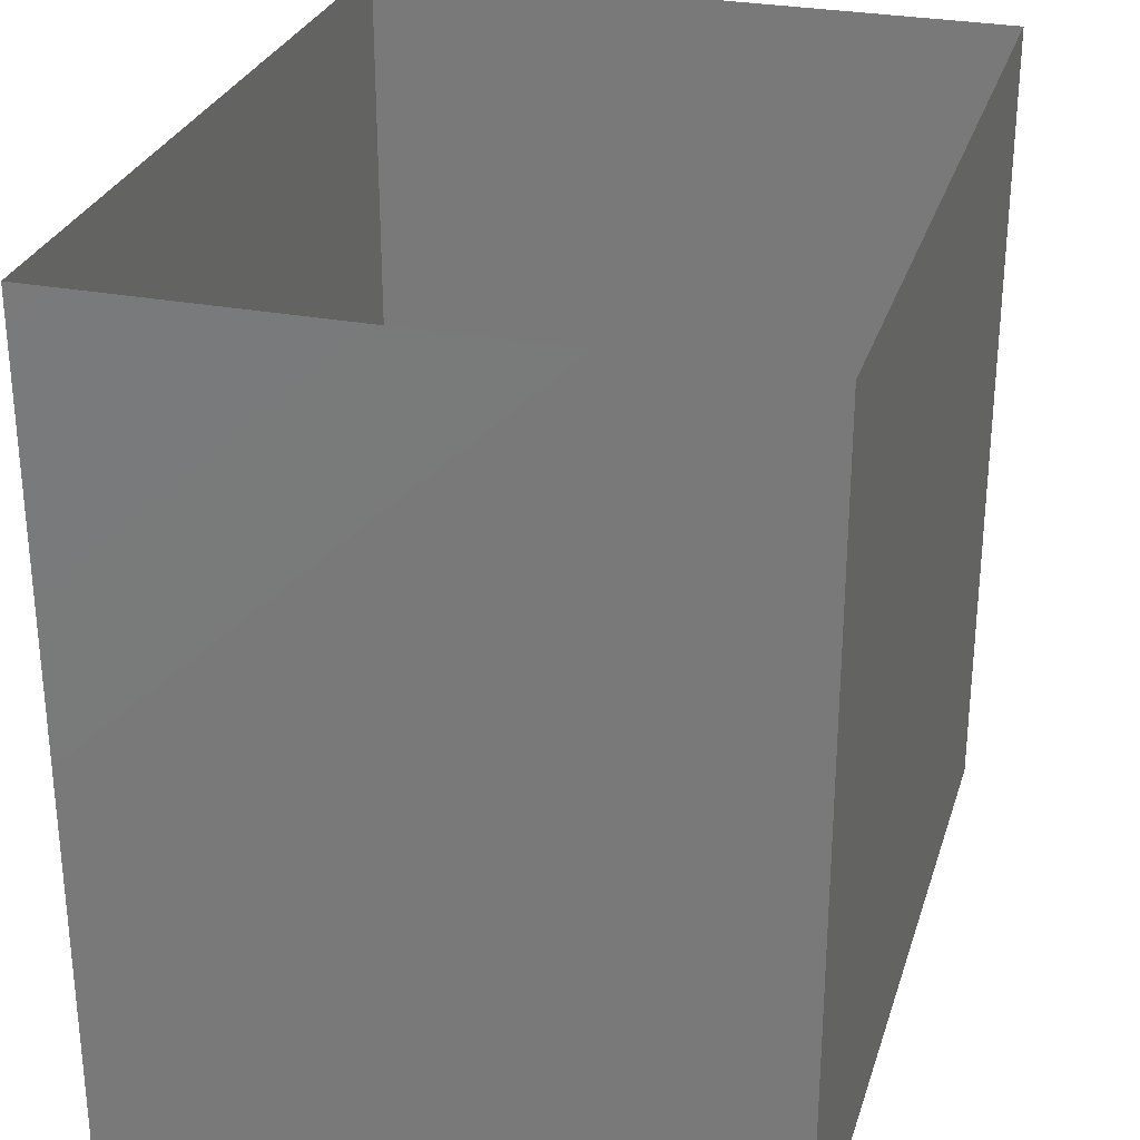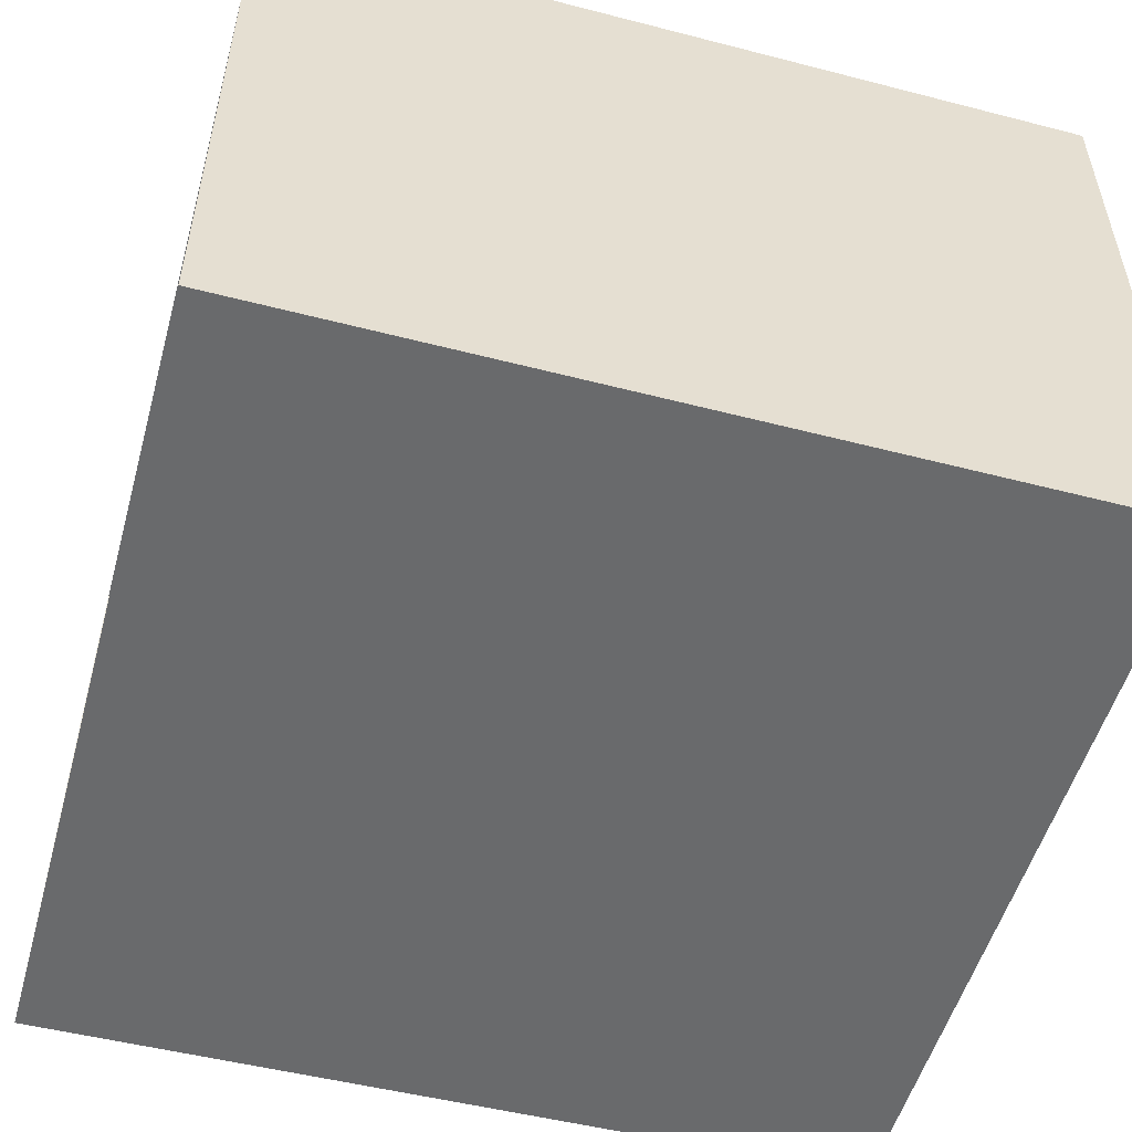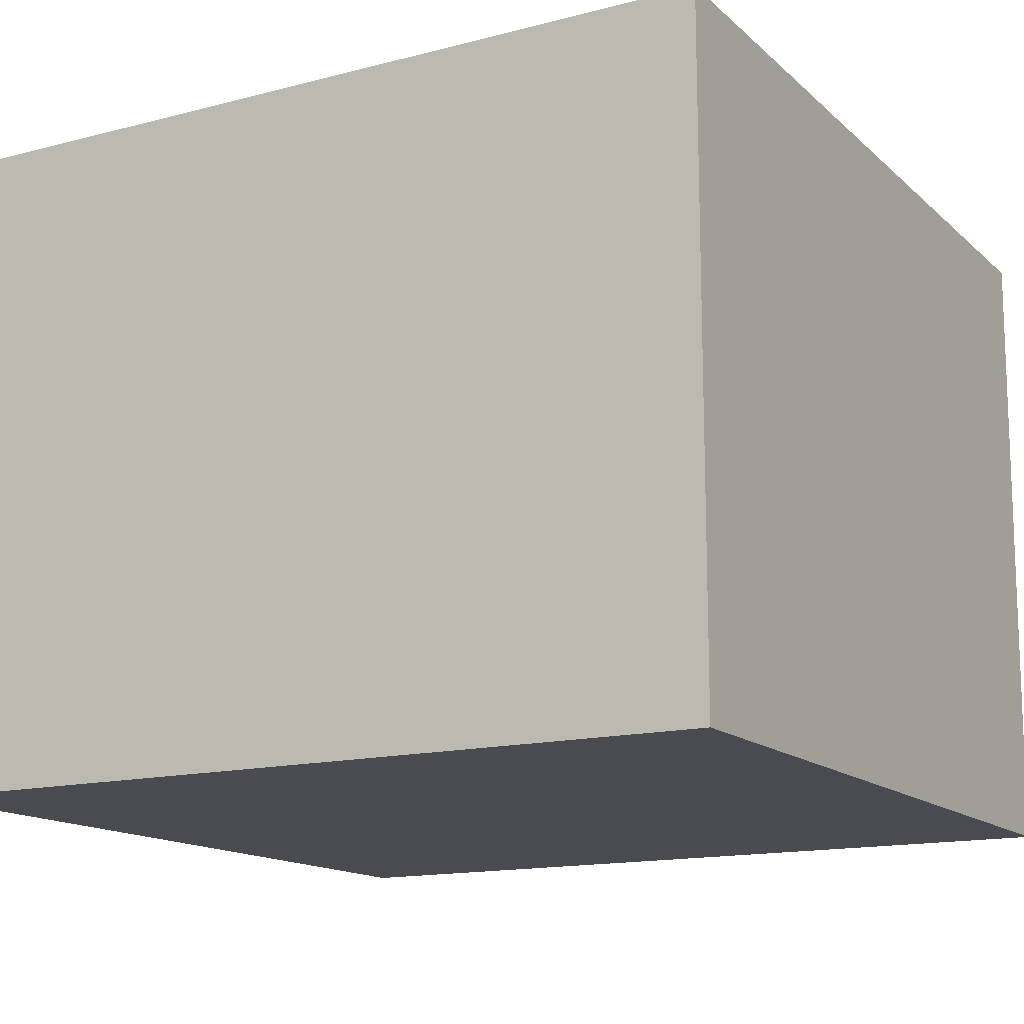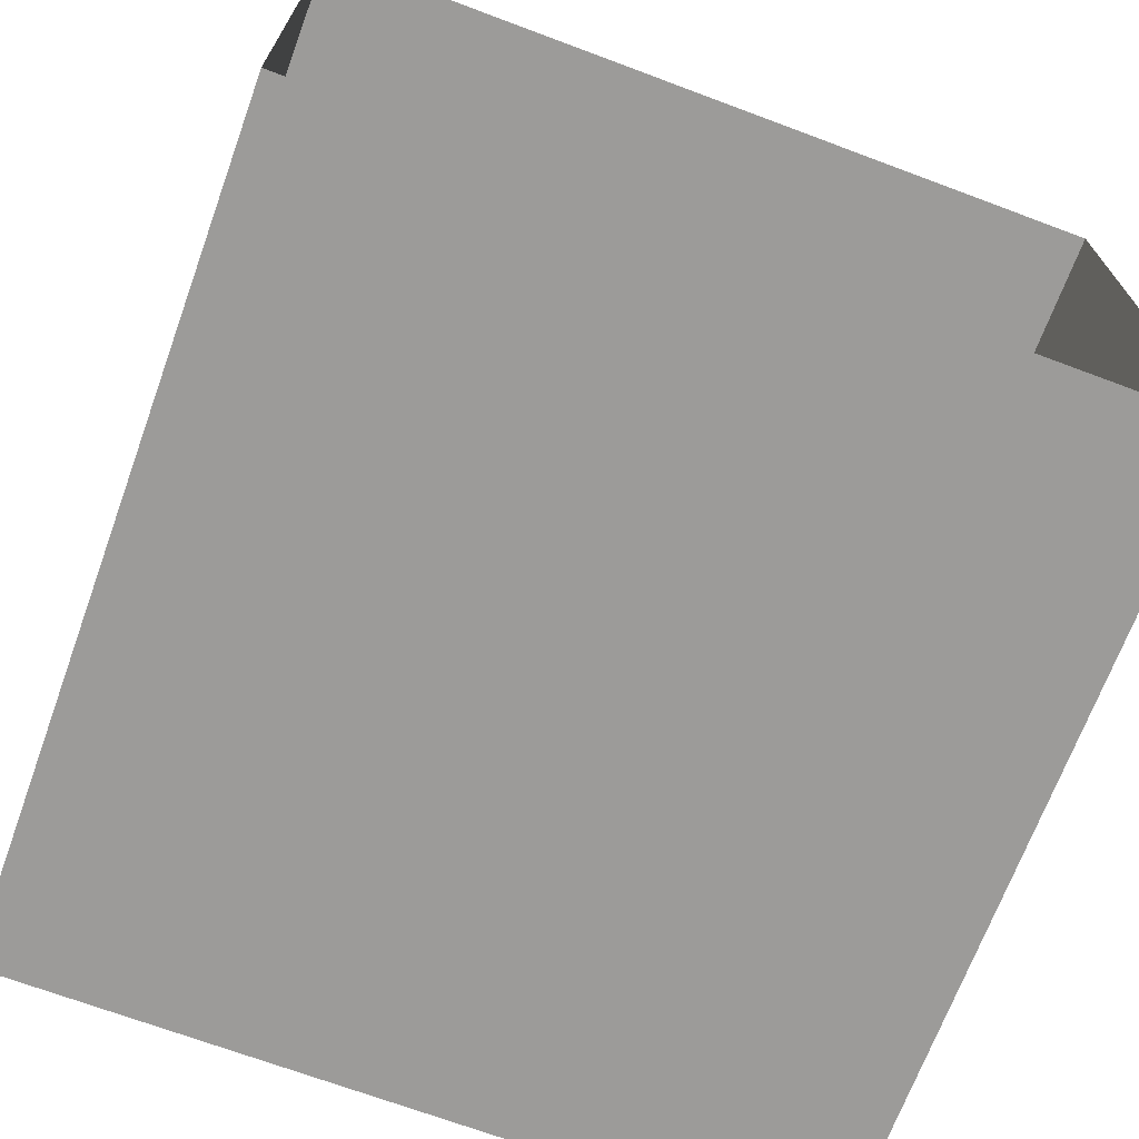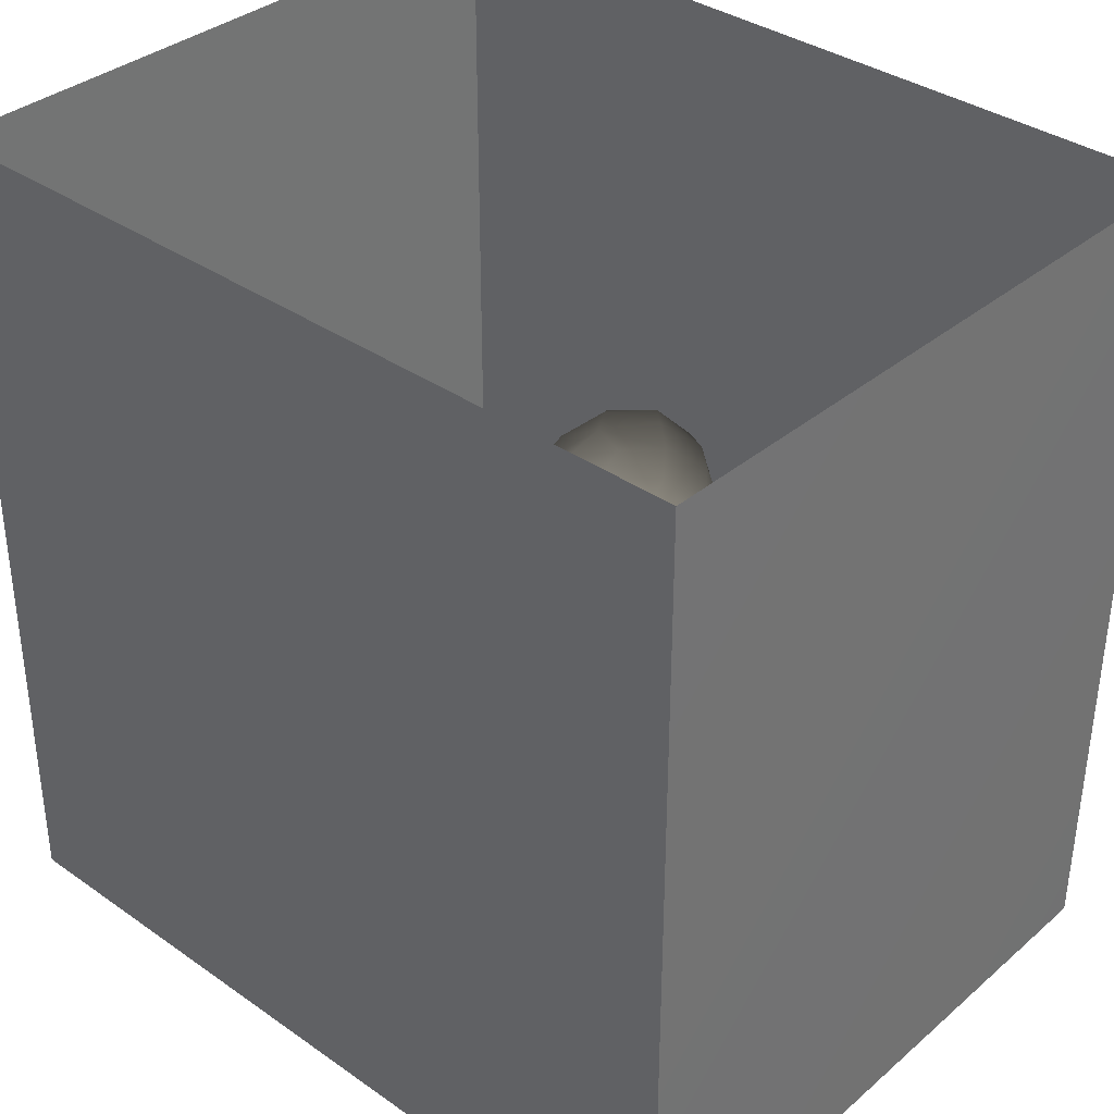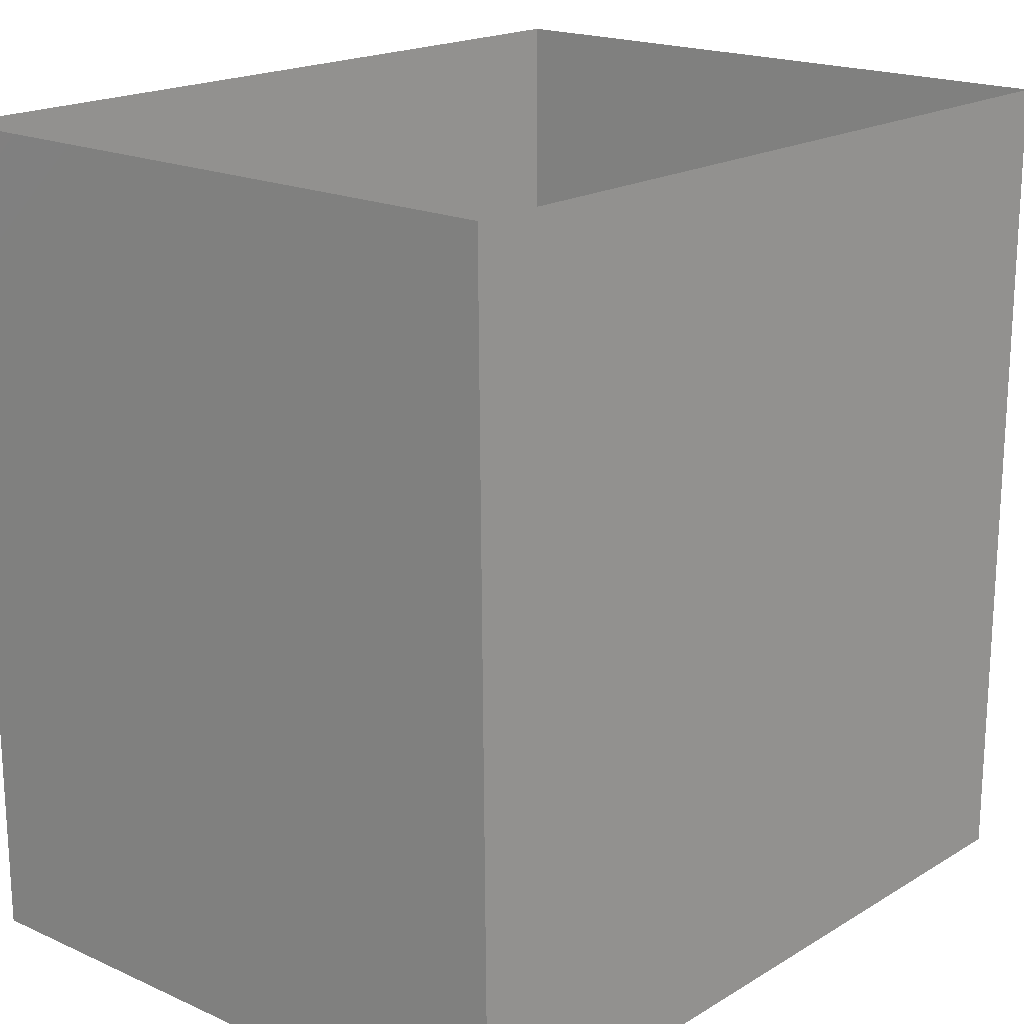
<metadata>
{"format":"obj","ext":"obj","renderer":"f3d","projection":"perspective","resolution":1024,"background":"white","views":[{"elev":28.7,"azim":-73.9,"up":"+Z"},{"elev":-52.9,"azim":74.5,"up":"+Y"},{"elev":-14.6,"azim":119.4,"up":"+Y"},{"elev":-69.8,"azim":-20.5,"up":"+Y"},{"elev":35.6,"azim":-137.3,"up":"+Z"},{"elev":18.8,"azim":-48.6,"up":"+Z"}]}
</metadata>
<code>
v 0.05605 0.4146 0.1054
v 0.1045 0.4807 0.0523
v 0.09546 0.4704 0.1471
v 0.03647 0.4259 0.02606
v 0.05537 0.4892 -0.02348
v 0.1122 0.5684 0.009889
v 0.0116 0.4336 0.1888
v 0.1281 0.5458 0.1129
v -0.03822 0.3959 0.08546
v -0.04687 0.4449 -0.02286
v -0.08732 0.4255 0.1701
v 0.07102 0.5335 0.2177
v -0.1398 0.4298 0.06662
v -0.04883 0.4979 0.251
v 0.003059 0.5561 -0.0874
v 0.1226 0.6547 0.1359
v -0.1687 0.4794 0.1955
v -0.1432 0.4959 -0.05448
v -0.1248 0.5757 0.2861
v 0.09035 0.6652 -0.03212
v 0.01367 0.6105 0.2723
v -0.1197 0.5966 -0.1269
v -0.004998 0.6758 -0.119
v 0.05348 0.7777 -0.056
v 0.1051 0.748 0.0477
v 0.05349 0.7131 0.238
v 0.09142 0.7675 0.1474
v 0.02659 0.821 0.2246
v -0.05998 0.7104 0.3056
v -0.2408 0.5691 -0.07077
v -0.2481 0.5568 0.2155
v -0.2482 0.5015 0.0677
v -0.03893 0.7885 -0.1357
v 0.06397 0.8609 0.0755
v -0.3223 0.5833 0.01674
v -0.2236 0.675 -0.1448
v -0.1076 0.6995 -0.1572
v -0.2095 0.6561 0.2969
v -0.3231 0.5792 0.1254
v 0.008787 0.8858 -0.05921
v -0.1646 0.7831 -0.1753
v -0.1646 0.765 0.3223
v 0.004835 0.9667 0.048
v -0.3982 0.6667 0.07475
v -0.3358 0.6616 -0.07185
v -0.001812 0.9307 0.1809
v -0.2851 0.7508 0.2972
v -0.07203 0.8456 0.2913
v -0.3281 0.6521 0.2208
v -0.09396 0.8903 -0.1473
v -0.3121 0.791 -0.1548
v -0.05569 0.9891 -0.06685
v -0.3995 0.7607 0.2167
v -0.417 0.7519 -0.04706
v -0.05944 1.037 0.1457
v -0.112 0.9756 0.2605
v -0.2032 0.8712 0.3188
v -0.2061 0.8832 -0.1802
v -0.06006 1.053 0.02766
v -0.1667 0.9914 -0.1482
v -0.4745 0.8006 0.07126
v -0.3415 0.8674 0.2927
v -0.131 1.09 -0.05528
v -0.2499 0.9849 0.2992
v -0.1667 1.089 0.2184
v -0.127 1.13 0.08237
v -0.2971 0.9432 -0.1748
v -0.2398 1.087 -0.1304
v -0.3122 1.098 0.2616
v -0.378 0.9786 0.2785
v -0.3678 1.038 -0.1503
v -0.4556 0.8888 0.2116
v -0.5205 0.9239 0.08953
v -0.3379 1.171 -0.09944
v -0.2115 1.181 -0.019
v -0.2336 1.189 0.1539
v -0.475 1.044 0.2141
v -0.4516 0.9017 -0.09383
v -0.3798 1.2 0.1948
v -0.4641 1.078 -0.09951
v -0.5259 1 -0.01675
v -0.5438 1.044 0.09267
v -0.3209 1.256 0.0409
v -0.4561 1.218 -0.03884
v -0.5379 1.108 0.002127
v -0.519 1.163 0.1286
v -0.4277 1.262 0.09961
v -0.0282 0.5906 0.09106
v -0.1611 0.7582 0.07199
v -0.3925 1.108 0.07059
v -0.301 0.9636 -0.06256
v -0.3949 1.015 -0.02819
v -0.2736 1.057 0.1693
v -0.399 0.966 0.08276
v -0.2598 1.042 0.036
v -0.1363 0.9596 0.06756
v -0.3214 0.8541 0.06587
v -0.2283 0.9667 0.1661
v -0.3274 1.08 -0.05292
v -0.2032 0.9037 -0.05714
g leftSphere
f 75 76 66
f 77 82 73
f 46 43 55
f 72 77 73
f 43 59 55
f 77 86 82
f 53 44 49
f 8 12 3
f 3 12 7
f 2 8 3
f 74 84 83
f 74 68 71
f 79 87 86
f 2 4 5
f 38 47 49
f 76 83 79
f 50 58 60
f 46 34 43
f 30 22 18
f 75 66 63
f 20 25 16
f 6 15 20
f 52 50 60
f 2 3 1
f 36 45 51
f 66 55 59
f 16 26 21
f 16 25 27
f 50 52 40
f 13 10 9
f 24 25 20
f 44 39 49
f 14 19 17
f 24 23 33
f 31 19 38
f 22 15 18
f 43 34 40
f 31 39 32
f 16 8 6
f 21 26 29
f 57 56 64
f 47 62 53
f 3 7 1
f 29 48 42
f 30 45 36
f 76 69 65
f 28 34 46
f 17 11 14
f 46 56 48
f 84 80 85
f 43 52 59
f 77 69 79
f 56 55 65
f 67 51 78
f 75 83 76
f 17 32 13
f 48 28 46
f 6 8 2
f 79 69 76
f 44 45 35
f 5 6 2
f 16 12 8
f 58 41 51
f 21 12 16
f 48 56 57
f 58 51 67
f 23 15 22
f 27 34 28
f 73 81 78
f 14 12 21
f 10 15 5
f 80 84 74
f 29 19 21
f 70 77 72
f 24 34 25
f 28 26 27
f 49 39 31
f 40 33 50
f 83 84 87
f 5 15 6
f 17 19 31
f 38 29 42
f 49 47 53
f 68 67 71
f 9 11 13
f 42 47 38
f 65 66 76
f 1 4 2
f 85 81 82
f 68 60 67
f 16 6 20
f 79 86 77
f 13 11 17
f 86 85 82
f 39 44 35
f 64 56 65
f 78 61 73
f 79 83 87
f 54 61 78
f 87 84 86
f 73 61 72
f 84 85 86
f 48 57 42
f 59 63 66
f 25 34 27
f 14 11 7
f 28 48 29
f 29 26 28
f 51 54 78
f 70 62 64
f 20 23 24
f 54 45 44
f 32 30 18
f 74 75 68
f 71 80 74
f 65 55 66
f 74 83 75
f 56 46 55
f 53 72 61
f 71 78 80
f 62 47 57
f 71 67 78
f 58 67 60
f 80 81 85
f 13 18 10
f 59 52 63
f 21 19 14
f 44 53 61
f 9 4 1
f 77 70 69
f 37 23 22
f 1 7 9
f 5 4 10
f 62 57 64
f 80 78 81
f 33 23 37
f 40 34 24
f 32 18 13
f 50 41 58
f 75 63 68
f 37 41 33
f 10 4 9
f 7 11 9
f 63 52 60
f 57 47 42
f 49 31 38
f 35 32 39
f 31 32 17
f 73 82 81
f 30 32 35
f 20 15 23
f 27 26 16
f 35 45 30
f 36 37 22
f 7 12 14
f 36 41 37
f 18 15 10
f 70 64 69
f 33 41 50
f 54 44 61
f 24 33 40
f 51 45 54
f 40 52 43
f 38 19 29
f 51 41 36
f 72 62 70
f 22 30 36
f 53 62 72
f 69 64 65
f 63 60 68
v -0.5875 0.25 0
v -0.3375 0.25 0
v -0.3639 0.3618 0
v -0.3563 0.2986 0.08187
v -0.3653 0.3047 -0.1006
v -0.4035 0.3998 -0.07876
v -0.4327 0.4461 0.009191
v -0.3639 0.1884 0.09343
v -0.4106 0.388 0.1104
v -0.3675 0.1916 -0.1033
v -0.3585 0.1498 -8.755e-05
v -0.4211 0.2517 -0.1866
v -0.4442 0.3644 -0.1699
v -0.4851 0.4553 -0.09934
v -0.4094 0.2741 0.1738
v -0.5273 0.4926 -0.006295
v -0.4427 0.1371 -0.1697
v -0.436 0.1464 0.1697
v -0.5119 0.4644 0.104
v -0.4147 0.08009 0.06147
v -0.5002 0.3742 0.1986
v -0.4134 0.0815 -0.06174
v -0.5965 0.4833 -0.08926
v -0.5029 0.1961 -0.229
v -0.5492 0.415 -0.1838
v -0.5182 0.3029 -0.2343
v -0.5068 0.2362 0.2362
v -0.5332 0.122 0.2078
v -0.5008 0.04827 -0.1195
v -0.6272 0.4944 0.03432
v -0.5147 0.0433 0.1203
v -0.5564 0.1021 -0.1991
v -0.6521 0.4311 -0.1598
v -0.502 0.01518 -0.007365
v -0.6067 0.3224 0.2385
v -0.7093 0.4586 -0.06459
v -0.6208 0.4404 0.1585
v -0.6098 0.2073 -0.2453
v -0.6151 0.1857 0.24
v -0.6041 0.02082 -0.0985
v -0.738 0.44 0.06104
v -0.6256 0.06837 0.1675
v -0.6395 0.3351 -0.2293
v -0.7003 0.2569 0.223
v -0.7983 0.3769 -0.04453
v -0.7289 0.364 0.1717
v -0.6823 0.1056 -0.1807
v -0.6181 0.005694 0.04337
v -0.7402 0.3706 -0.157
v -0.7259 0.2395 -0.2079
v -0.7161 0.1473 0.1882
v -0.8113 0.3382 0.06798
v -0.7263 0.04958 -0.05535
v -0.7281 0.0603 0.08217
v -0.7816 0.2498 0.1576
v -0.7904 0.1614 -0.1161
v -0.8002 0.2782 -0.1284
v -0.789 0.147 0.1063
v -0.835 0.2508 -0.03502
v -0.806 0.1284 0.0009649
v -0.8277 0.222 0.06329
g rightSphere
f 160 161 159
f 159 161 152
f 156 160 159
f 134 120 131
f 153 156 147
f 155 158 151
f 139 128 127
f 116 123 130
f 112 117 124
f 150 149 143
f 126 112 124
f 139 127 135
f 152 155 146
f 120 111 108
f 110 105 102
f 132 117 129
f 138 126 124
f 106 105 113
f 127 128 118
f 137 130 141
f 121 115 109
f 141 152 146
f 131 120 118
f 128 139 142
f 149 145 136
f 122 117 110
f 123 116 114
f 153 147 140
f 129 134 140
f 132 129 140
f 108 115 118
f 148 153 140
f 115 127 118
f 103 106 107
f 160 156 153
f 126 125 113
f 121 109 119
f 136 145 141
f 111 122 110
f 117 112 110
f 134 122 120
f 131 128 142
f 148 131 142
f 128 131 118
f 156 159 157
f 150 138 147
f 133 149 136
f 158 154 151
f 106 114 107
f 148 134 131
f 123 114 125
f 154 142 151
f 160 154 158
f 121 127 115
f 108 111 102
f 109 103 107
f 127 121 135
f 142 139 151
f 104 115 108
f 161 160 158
f 154 148 142
f 138 143 126
f 145 149 157
f 105 112 113
f 156 150 147
f 112 105 110
f 135 137 146
f 123 136 130
f 145 159 152
f 144 139 135
f 149 150 157
f 114 116 107
f 144 155 151
f 123 133 136
f 116 119 107
f 161 155 152
f 149 133 143
f 109 104 103
f 138 150 143
f 133 123 125
f 148 154 153
f 134 148 140
f 132 138 124
f 104 108 102
f 122 134 129
f 137 119 130
f 111 110 102
f 125 114 113
f 144 135 146
f 139 144 151
f 138 132 147
f 103 104 102
f 130 136 141
f 141 145 152
f 137 121 119
f 154 160 153
f 122 111 120
f 112 126 113
f 150 156 157
f 117 122 129
f 115 104 109
f 119 109 107
f 105 106 103
f 119 116 130
f 147 132 140
f 121 137 135
f 105 103 102
f 143 133 125
f 159 145 157
f 114 106 113
f 120 108 118
f 137 141 146
f 155 144 146
f 126 143 125
f 155 161 158
f 117 132 124
v   1 0 -1.04
v  -0.99 0 -1.04
v  -1.01 0  0.99
v   1 0  0.99
g floor
f 162 163 164
f 164 165 162
v   1 1.59 -1.04
v   1 1.59  0.99
v  -1.02 1.59  0.99
v  -1.02 1.59 -1.04
g ceiling
f 166 167 168
f 168 169 166
v   1 1.59 -1.04
v  -1.02 1.59 -1.04
v  -0.99 0 -1.04
v   1 0 -1.04
g backWall
f 170 171 172
f 172 173 170
v  1 1.59 0.99
v  1 1.59 -1.04
v  1 0 -1.04
v  1 0 0.99
g rightWall
f 174 175 176
f 176 177 174
v  -1.02 1.59 -1.04
v  -1.02 1.59 0.99
v  -1.01 0 0.99
v  -0.99 0 -1.04
g leftWall
f 178 179 180
f 180 181 178
v  0.23 1.58 -0.22
v  0.23 1.58 0.16
v  -0.24 1.58 0.16
v  -0.24 1.58 -0.22
g light
f 182 183 184
f 184 185 182

</code>
